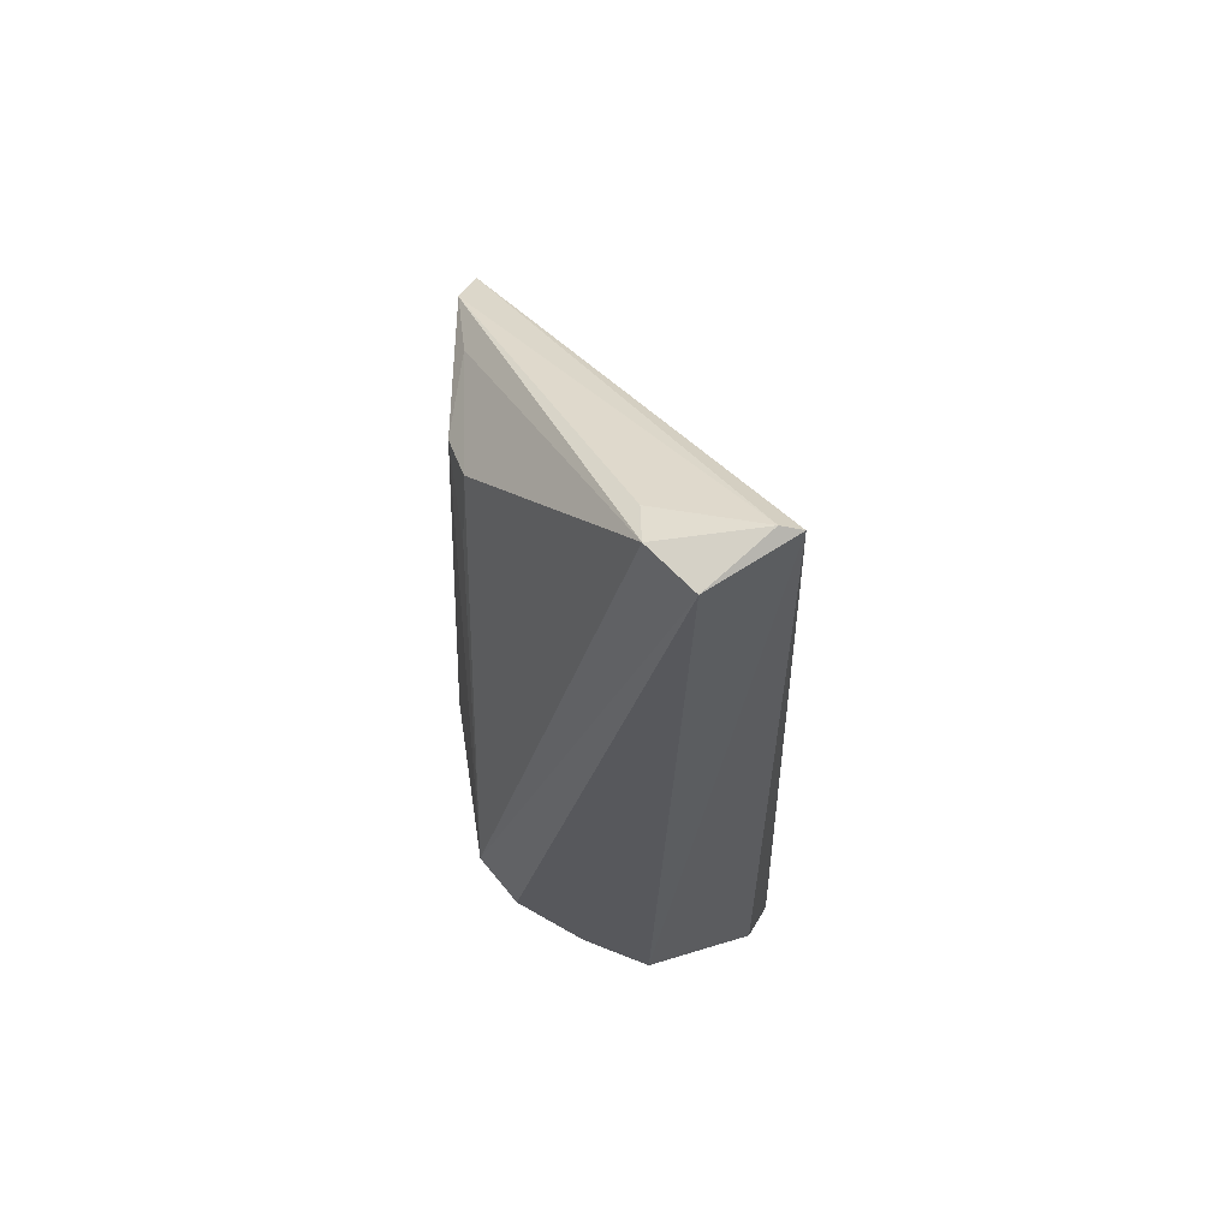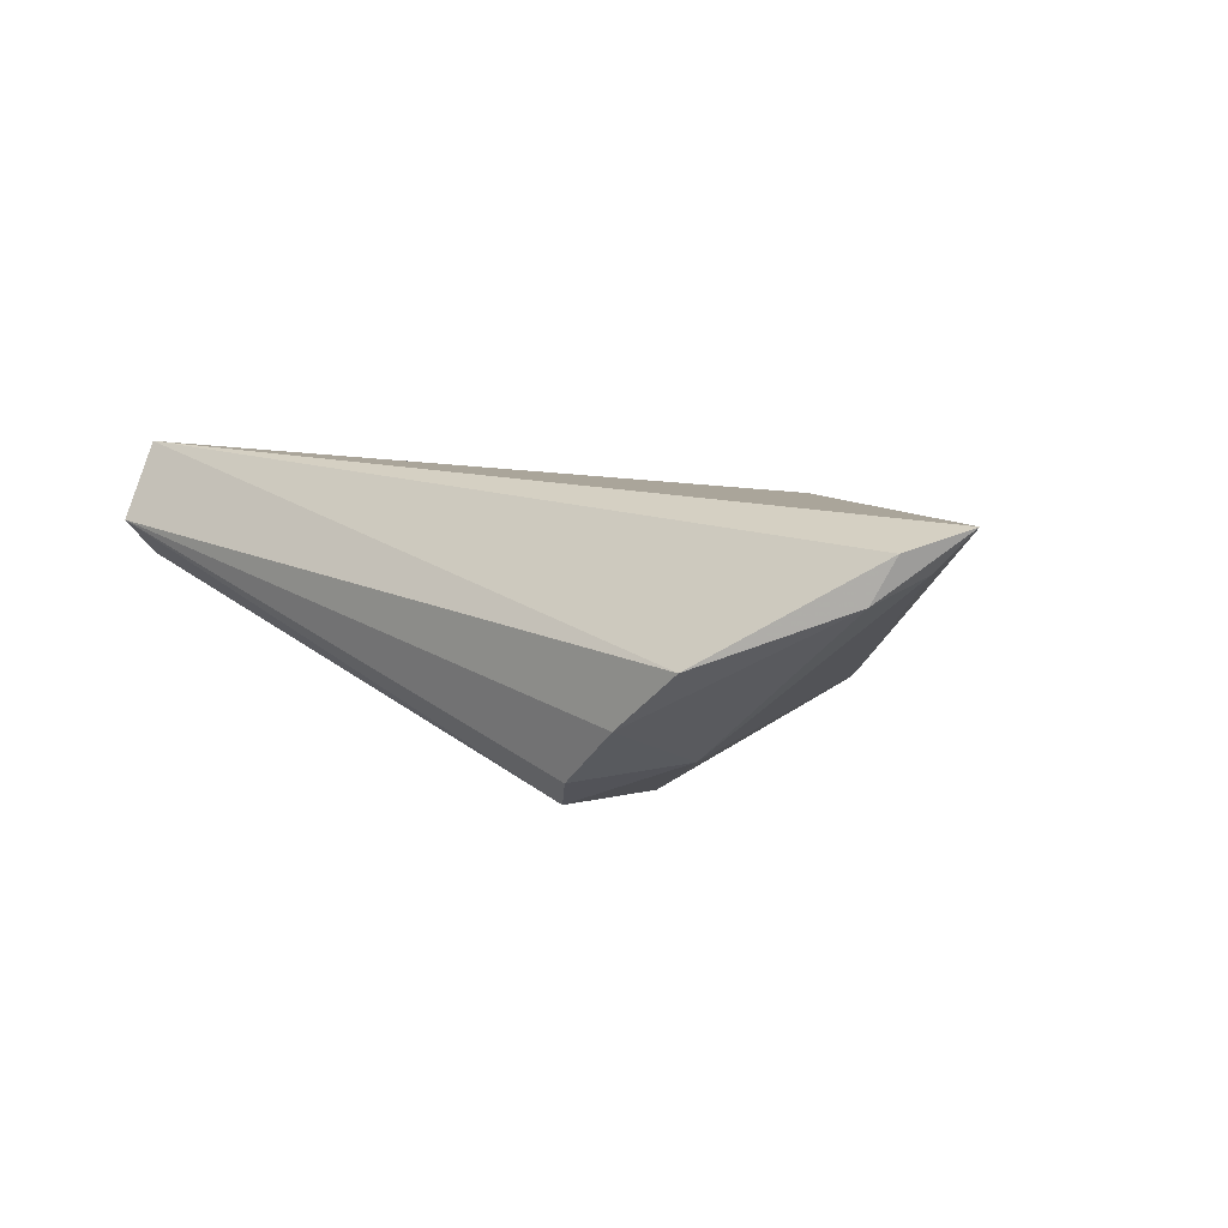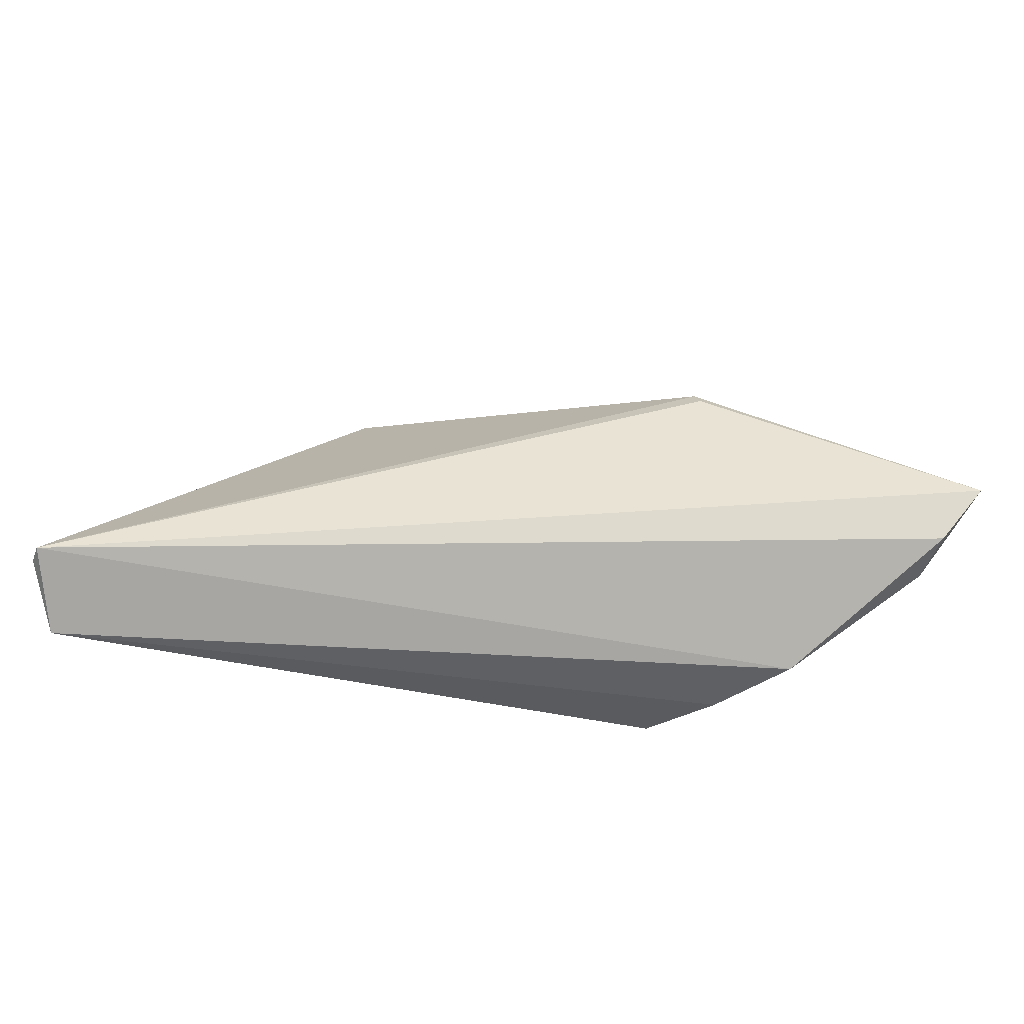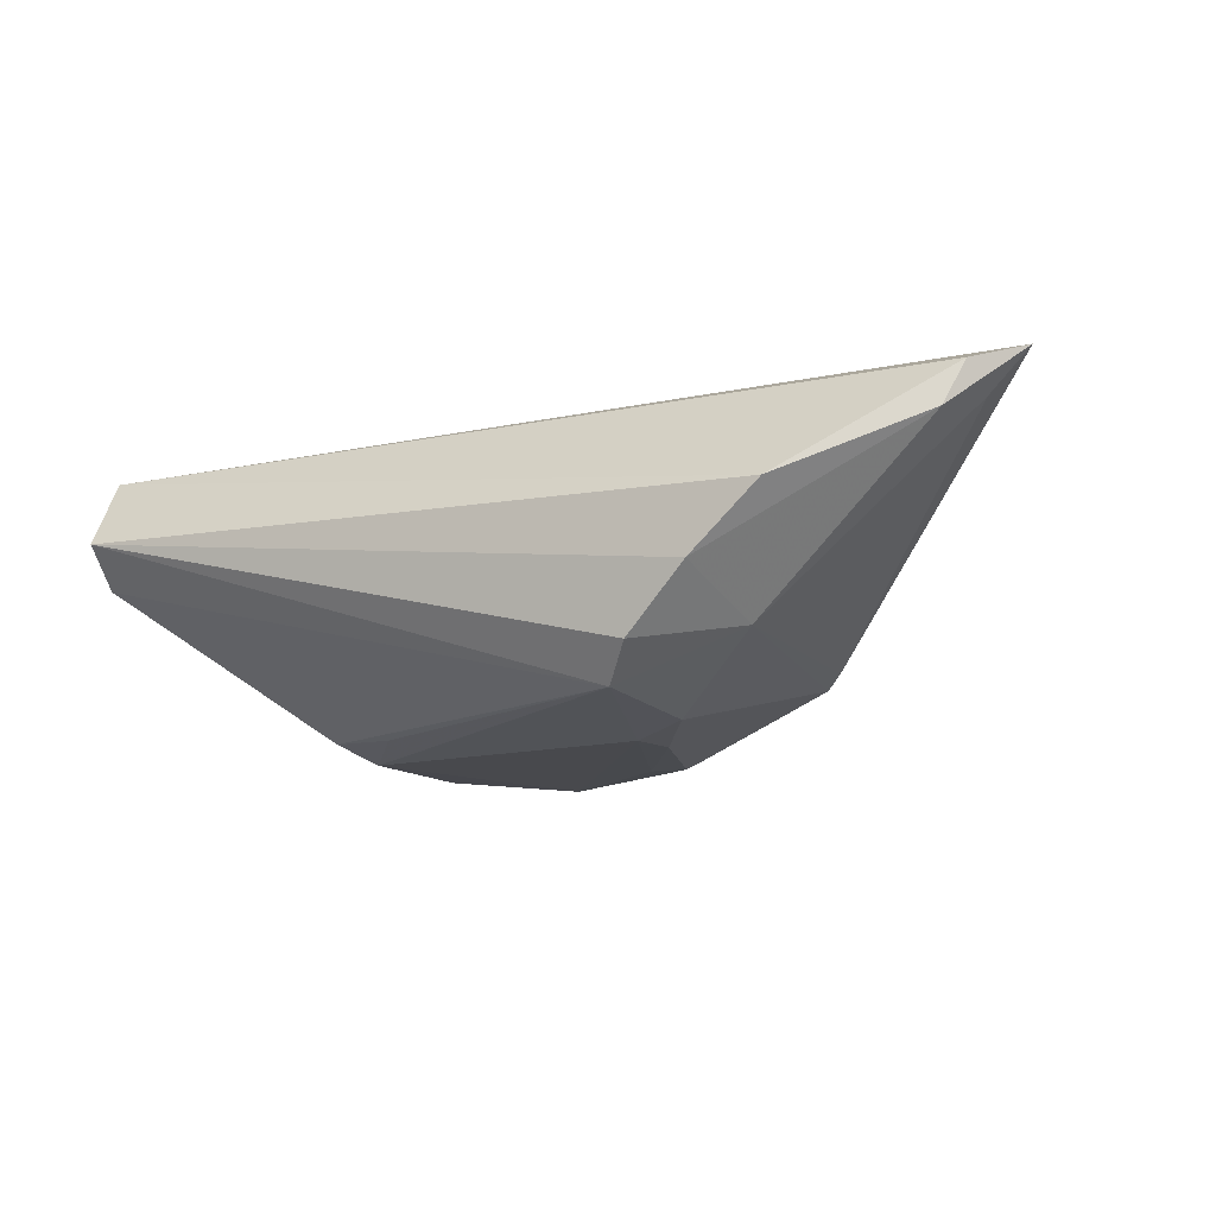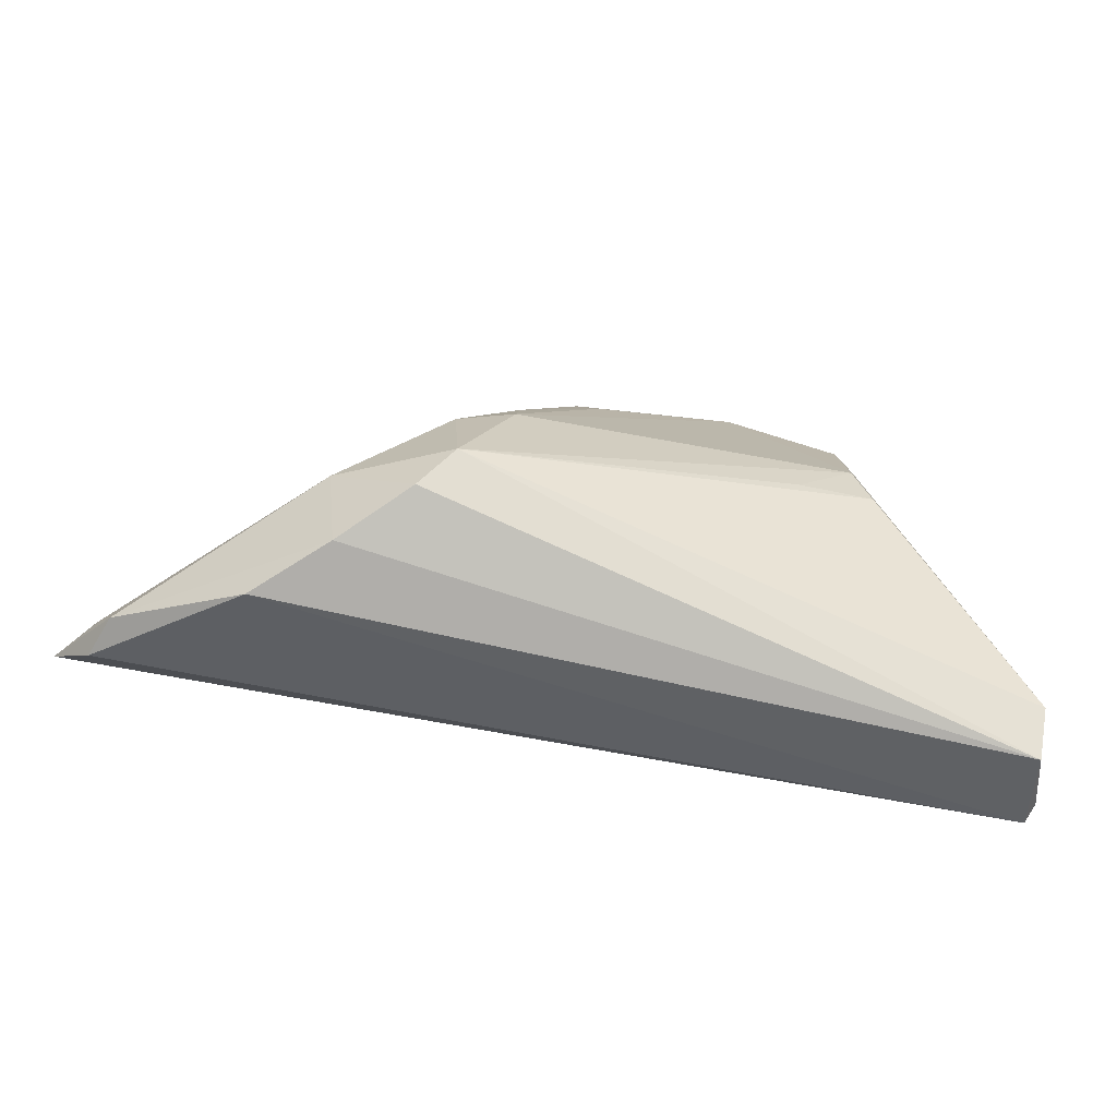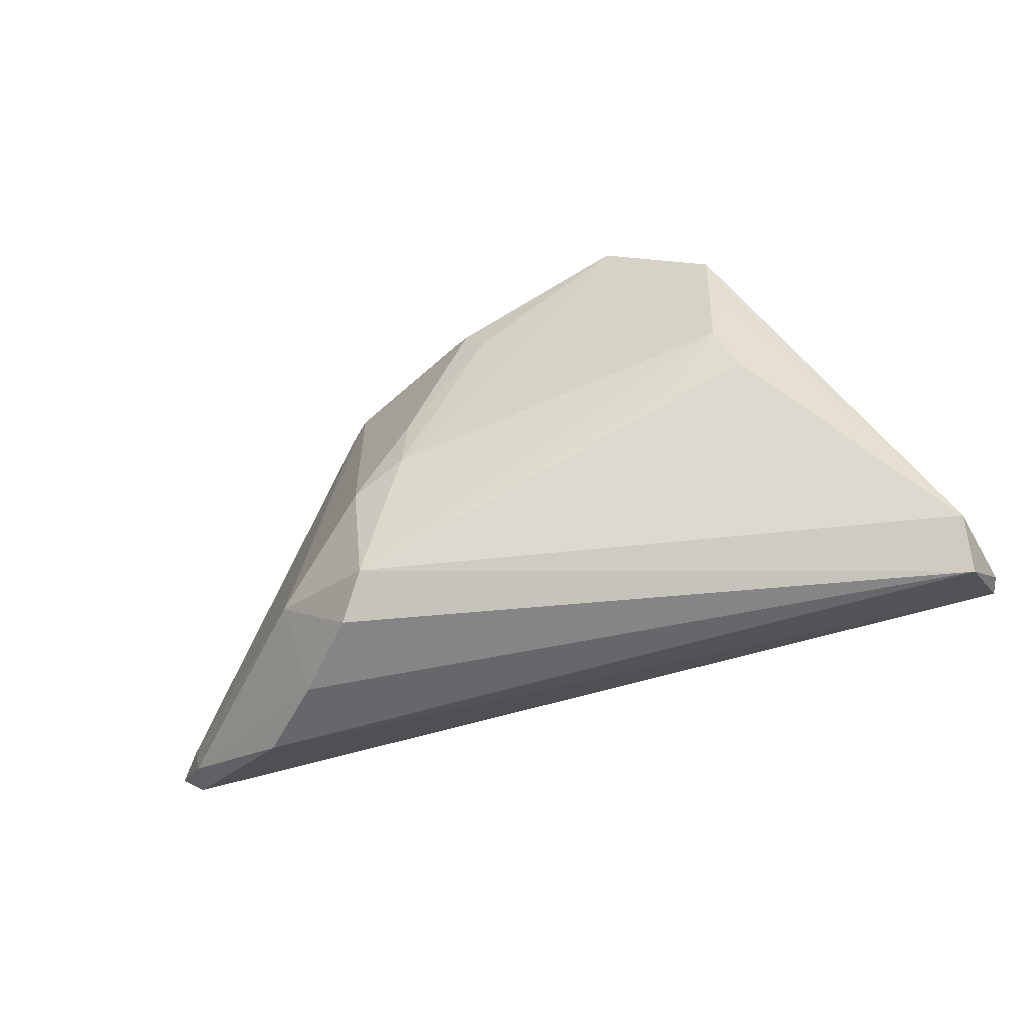
<metadata>
{"format":"obj","ext":"obj","renderer":"f3d","projection":"perspective","resolution":1024,"background":"white","views":[{"elev":-28.7,"azim":-88.3,"up":"+Y"},{"elev":11.3,"azim":42.0,"up":"+Z"},{"elev":-42.8,"azim":-0.8,"up":"+Y"},{"elev":-14.6,"azim":29.9,"up":"+Z"},{"elev":-77.9,"azim":171.5,"up":"+Y"},{"elev":-52.1,"azim":-157.4,"up":"+Y"}]}
</metadata>
<code>
v 0.05346 -0.01336 0.01295
v 0.0531 -0.01826 0.01566
v 0.05826 -0.01239 0.01813
v -0.03471 0.01902 -0.01529
v -0.05694 -0.02404 0.003976
v -0.03614 0.01122 -0.01432
v -0.02706 -0.006544 -0.01465
v 0.01769 -0.02742 -0.01178
v -0.05516 -0.01918 0.003798
v 0.02788 -0.01792 -0.009518
v 0.03462 -0.02895 0.002961
v 0.03263 0.005941 0.0117
v -0.03663 -0.004128 -0.01381
v -0.02115 0.02895 -0.01615
v 0.02391 0.007053 0.01527
v -0.002771 0.01569 -0.01714
v 0.02451 0.00509 0.0163
v 0.00187 0.02047 -0.01553
v 0.01935 0.0205 -0.008429
v -0.0319 0.02346 -0.01373
v 0.05079 -0.01985 0.01034
v -0.0208 0.01638 -0.0005257
v -0.0574 -0.02337 0.01813
v 0.007479 0.001223 -0.01752
v 0.008839 0.02246 -0.006156
v -1.634e-05 0.0199 -0.01648
v 0.02149 0.01876 -0.0001422
v -0.05627 -0.02895 0.008782
v 0.02583 -0.02895 -0.004515
v 0.02112 0.0195 -0.001779
v -0.03434 0.001551 -0.01576
v 0.007864 -0.006847 -0.01813
v 0.01481 -0.009264 -0.01685
v -0.05826 -0.02332 0.0157
v 0.0219 0.01852 -0.006953
v 0.01375 -0.0236 -0.01574
f 3 15 17
f 22 15 14
f 3 2 21
f 21 2 11
f 12 15 3
f 14 15 27
f 15 12 27
f 27 12 3
f 3 21 1
f 29 28 8
f 11 28 29
f 29 21 11
f 5 28 34
f 11 2 23
f 23 28 11
f 34 28 23
f 23 2 3
f 15 22 23
f 3 17 23
f 23 17 15
f 36 5 13
f 8 28 36
f 28 5 36
f 25 19 14
f 14 27 25
f 3 1 35
f 32 36 31
f 14 32 31
f 31 4 14
f 13 5 6
f 6 5 4
f 6 31 13
f 4 31 6
f 34 4 9
f 9 5 34
f 4 5 9
f 20 4 34
f 34 23 20
f 14 4 20
f 20 22 14
f 20 23 22
f 14 19 18
f 18 26 14
f 19 26 18
f 16 32 14
f 14 26 16
f 32 16 24
f 24 16 26
f 19 25 30
f 30 25 27
f 30 35 19
f 30 27 3
f 3 35 30
f 33 36 32
f 32 24 33
f 33 26 19
f 33 24 26
f 7 36 13
f 13 31 7
f 7 31 36
f 36 33 10
f 8 36 10
f 10 1 21
f 10 29 8
f 21 29 10
f 10 35 1
f 19 35 10
f 10 33 19

</code>
